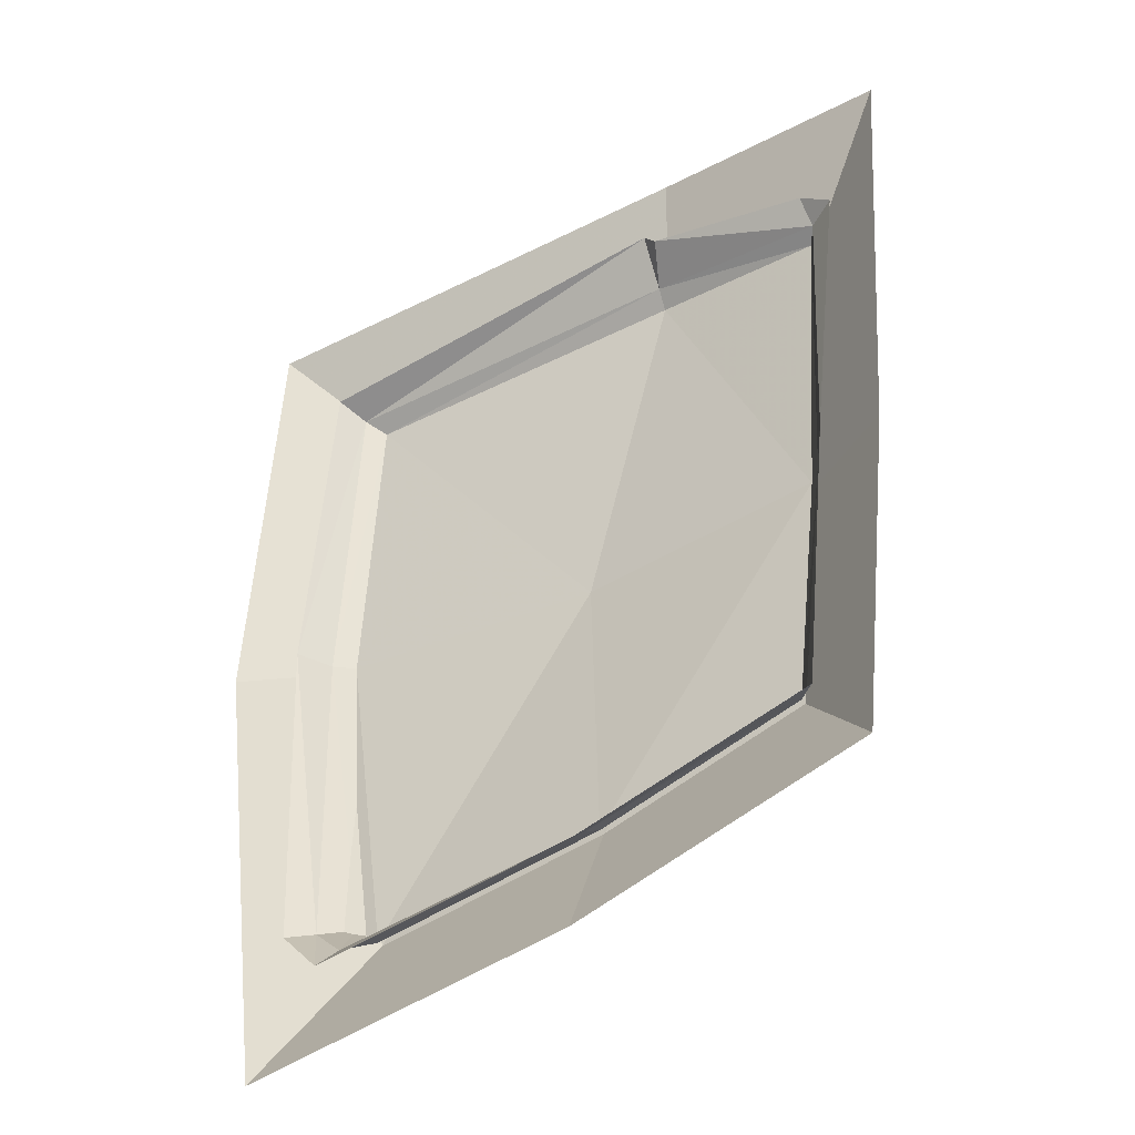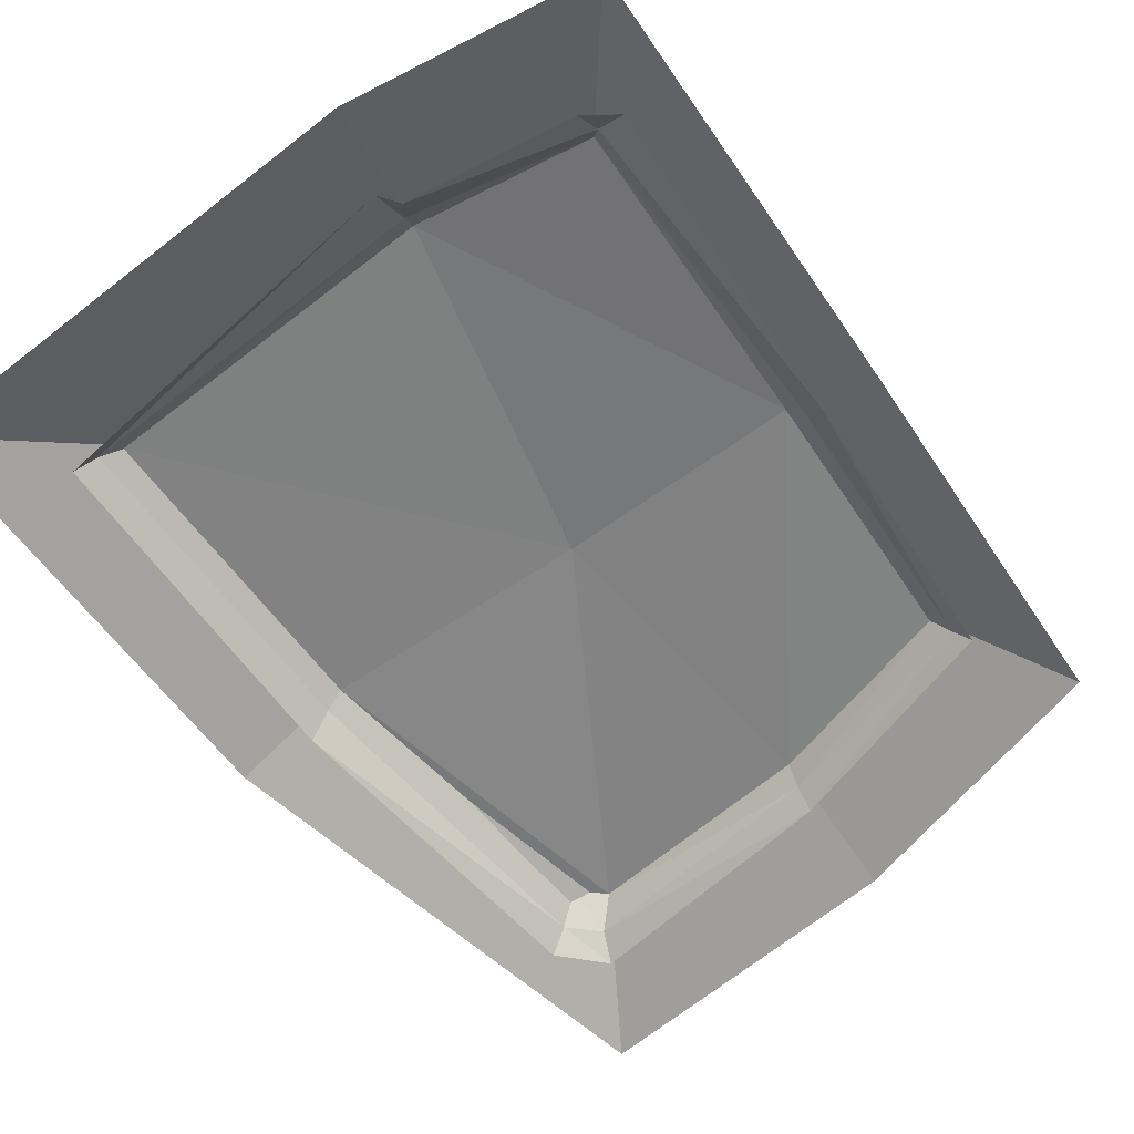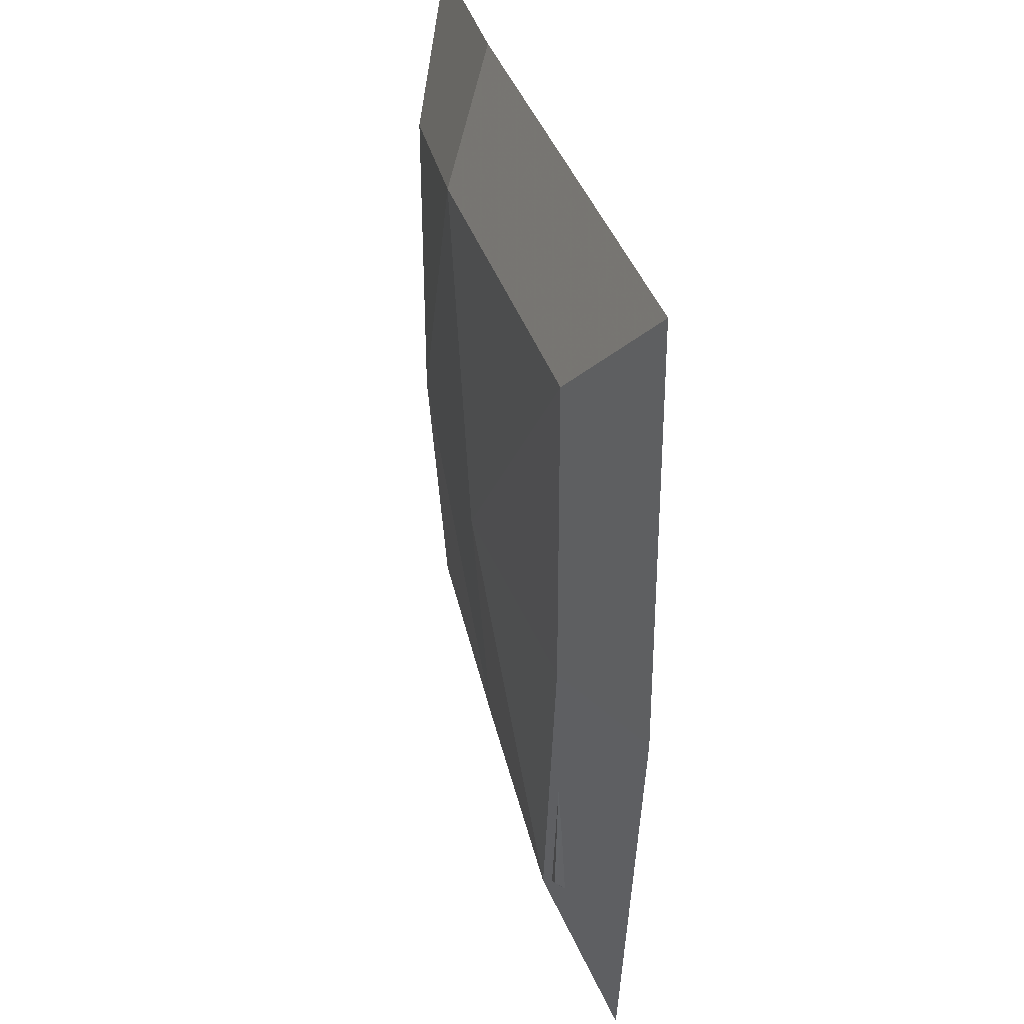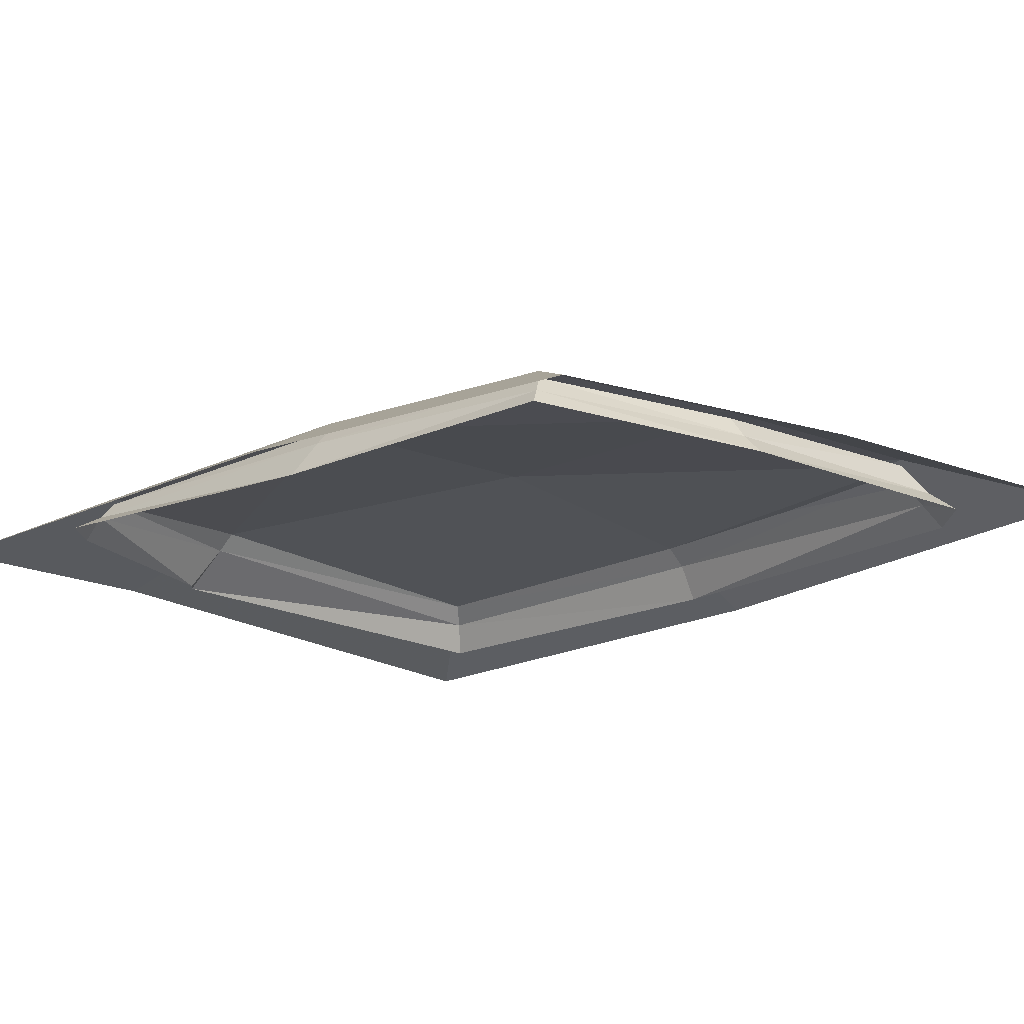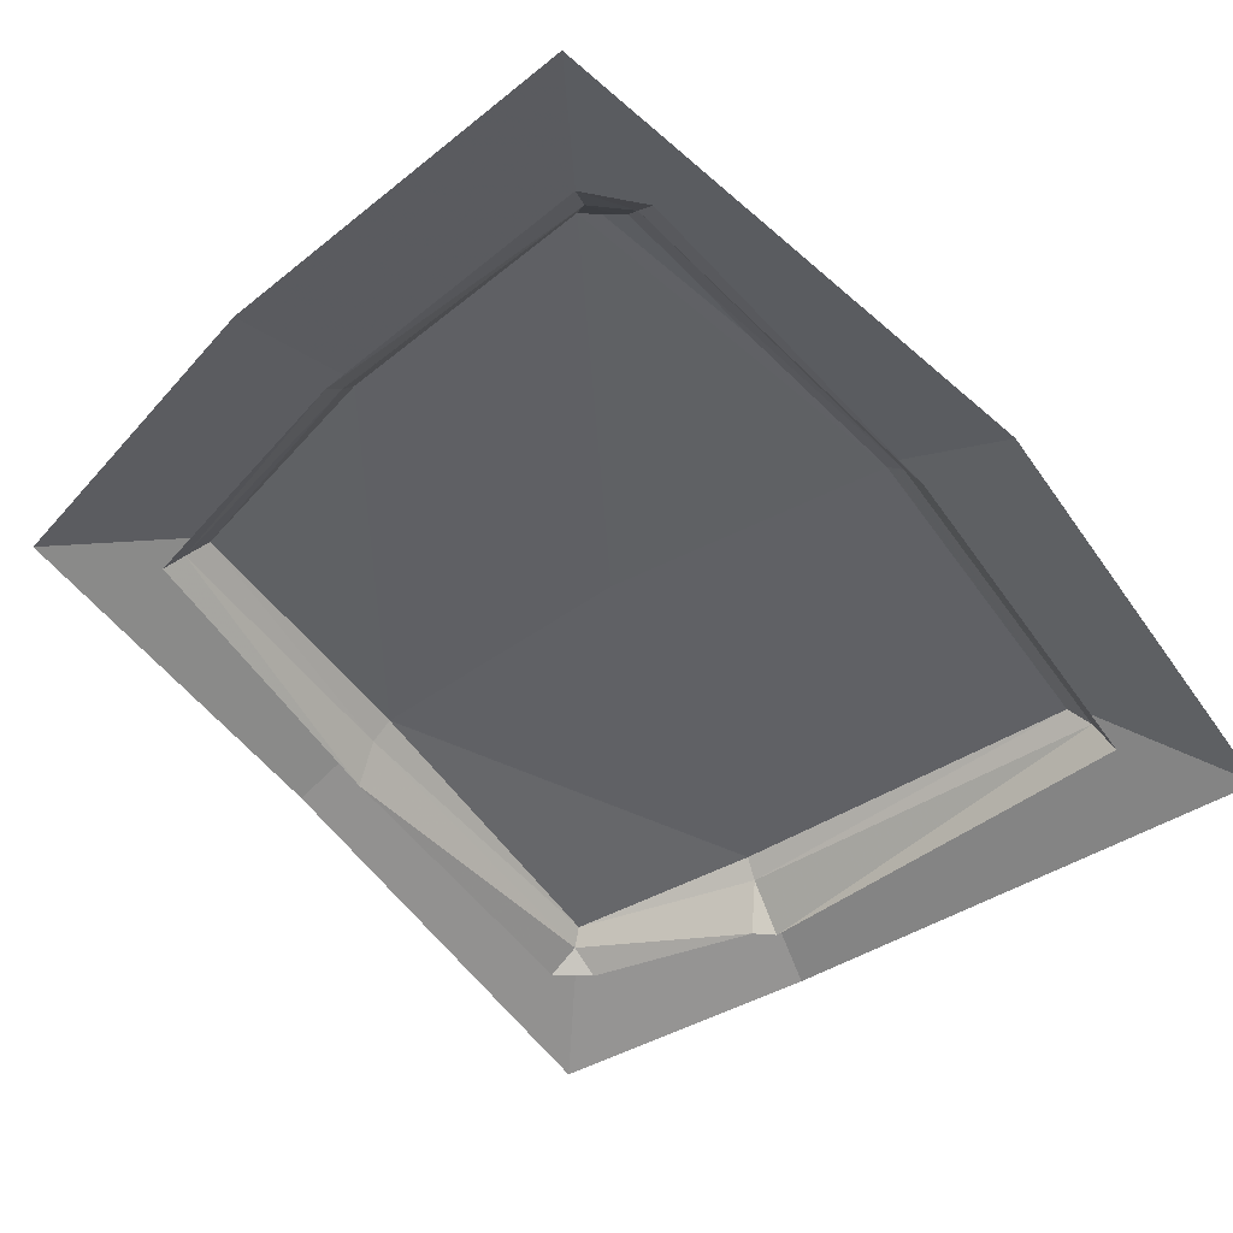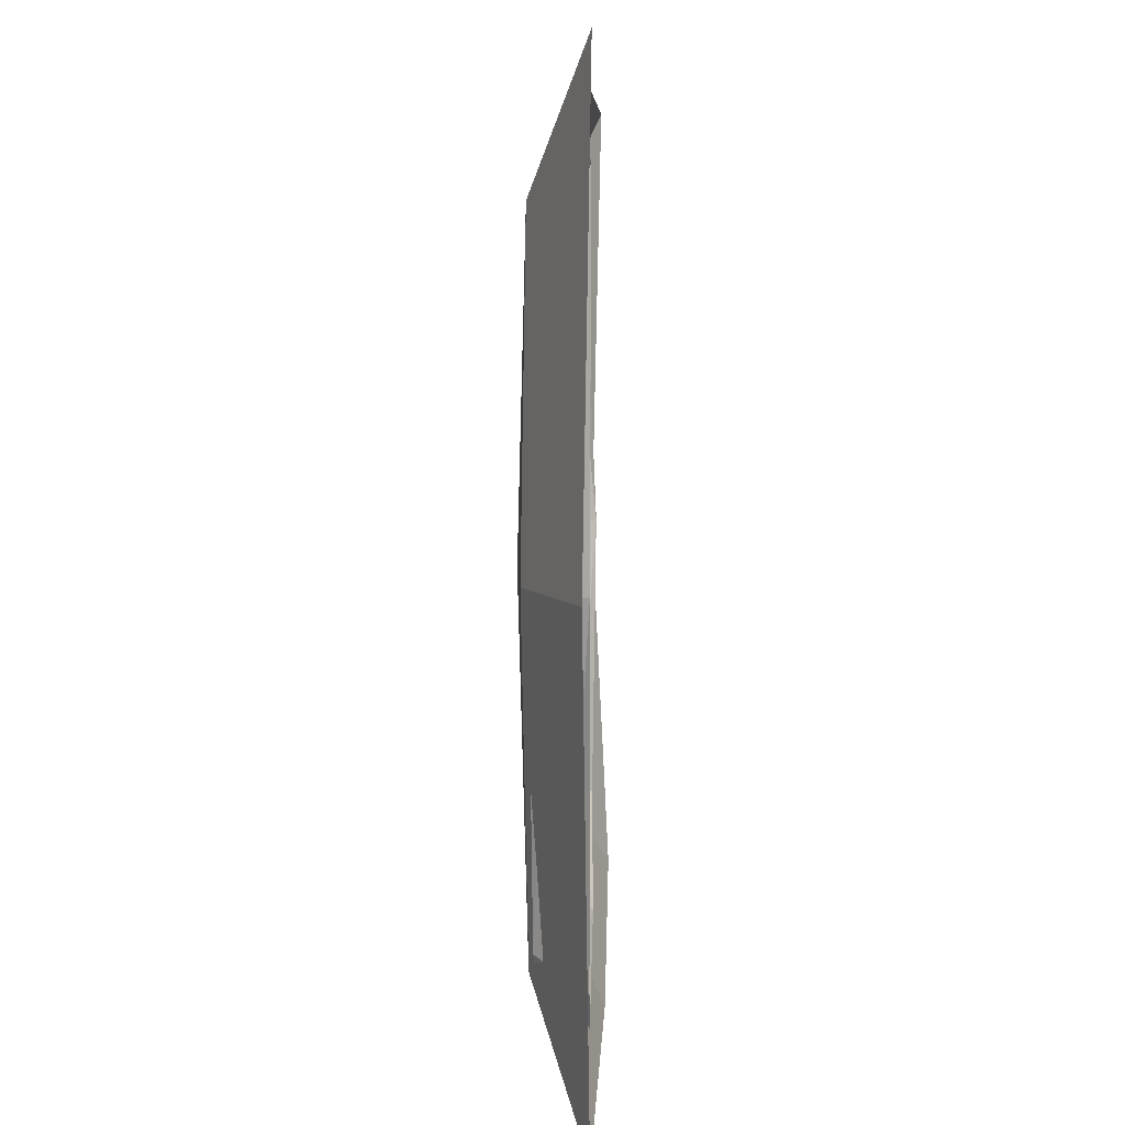
<metadata>
{"format":"obj","ext":"obj","renderer":"f3d","projection":"perspective","resolution":1024,"background":"white","views":[{"elev":-43.8,"azim":-146.9,"up":"+Y"},{"elev":-59.6,"azim":-141.4,"up":"+Z"},{"elev":39.7,"azim":74.4,"up":"+Y"},{"elev":-18.4,"azim":-44.6,"up":"+Z"},{"elev":-48.3,"azim":36.8,"up":"+Z"},{"elev":8.5,"azim":91.3,"up":"+Y"}]}
</metadata>
<code>
g juqing_yewai_571_dizhuan01
v -45.05 -1.41 10.8
v -40.52 -54.47 8.015
v 0.8076 -64.95 8.3
v 5.579 -1.237 13.57
v -43.49 -56.89 4.109
v -46.27 -58.9 0.7353
v 1.177 -71.64 0
v 1.126 -67.92 3.989
v 59.75 -66.6 4.313
v 63.84 -68.26 0
v 67.29 2.679 0
v 63.81 2.864 7.138
v 59.38 72.3 6.124
v 62.05 74.78 -0.05528
v -16.1 80.81 1.676
v -15.01 72.28 9.047
v -52.88 0.3832 0
v -48.36 -1.713 7.06
v -52.74 64.7 6.418
v -58.65 65.09 2.856
v 1.126 -67.92 3.989
v -43.49 -56.89 4.109
v 63.81 2.864 7.138
v 60.44 3.379 10.8
v 55.11 -63.99 10.19
v -15.01 72.28 9.047
v -14.29 69.19 12.43
v 56.21 69.62 9.806
v 59.38 72.3 6.124
v -48.36 -1.713 7.06
v -50.59 63.08 9.493
v -52.74 64.7 6.418
v -43.49 -56.89 4.109
v -46.27 -58.9 0.7353
v 53.88 -72.47 4.054
v 55.94 -77.4 0
v 49.74 -68.99 9.855
v 53.88 -72.47 4.054
v 55.94 -77.4 0
v -19.11 76.83 0.8387
v -52.2 70.1 2.664
v -52.2 70.1 2.664
f 1 2 3
f 3 4 1
f 5 6 7
f 7 8 5
f 9 10 11
f 11 12 9
f 13 14 15
f 15 16 13
f 17 18 19
f 19 20 17
f 21 3 2
f 2 22 21
f 23 24 25
f 25 9 23
f 26 27 28
f 28 29 26
f 30 1 31
f 31 32 30
f 4 24 28
f 28 27 4
f 13 12 11
f 11 14 13
f 33 18 17
f 17 34 33
f 28 24 23
f 23 29 28
f 2 1 30
f 30 22 2
f 9 35 36
f 36 10 9
f 35 9 25
f 25 37 35
f 37 25 24
f 37 24 4
f 37 4 3
f 38 8 7
f 7 39 38
f 40 41 32
f 32 16 40
f 37 3 21
f 21 35 37
f 31 27 26
f 26 32 31
f 1 4 27
f 27 31 1
f 16 15 40
f 20 19 42
g floor
v -45.05 -1.41 12.12
v -40.52 -54.47 9.332
v 0.8076 -64.95 9.617
v 5.579 -1.237 14.89
v 60.44 3.379 12.12
v 56.21 69.62 11.12
v -14.29 69.19 13.74
v 49.74 -68.99 11.17
v -50.59 63.08 10.81
v -40.52 -54.47 9.332
v -45.05 -1.41 12.12
v -64.21 -2.768 1.096
v -57.83 -77.39 -2.818
v 0.8076 -64.95 9.617
v 0.2847 -92.12 -2.417
v 56.21 69.62 11.12
v 60.44 3.379 12.12
v 84.15 3.967 1.096
v 78.2 97.12 -0.2989
v -14.29 69.19 13.74
v -20.94 96.52 3.386
v 49.74 -68.99 11.17
v 69.1 -97.81 -0.2301
v -50.59 63.08 10.81
v -72 87.93 -0.7389
f 43 44 45
f 45 46 43
f 46 47 48
f 48 49 46
f 50 47 46
f 50 46 45
f 43 46 49
f 49 51 43
f 52 53 54
f 54 55 52
f 56 52 55
f 55 57 56
f 58 59 60
f 60 61 58
f 62 58 61
f 61 63 62
f 59 64 65
f 65 60 59
f 64 56 57
f 57 65 64
f 66 62 63
f 63 67 66
f 53 66 67
f 67 54 53

</code>
